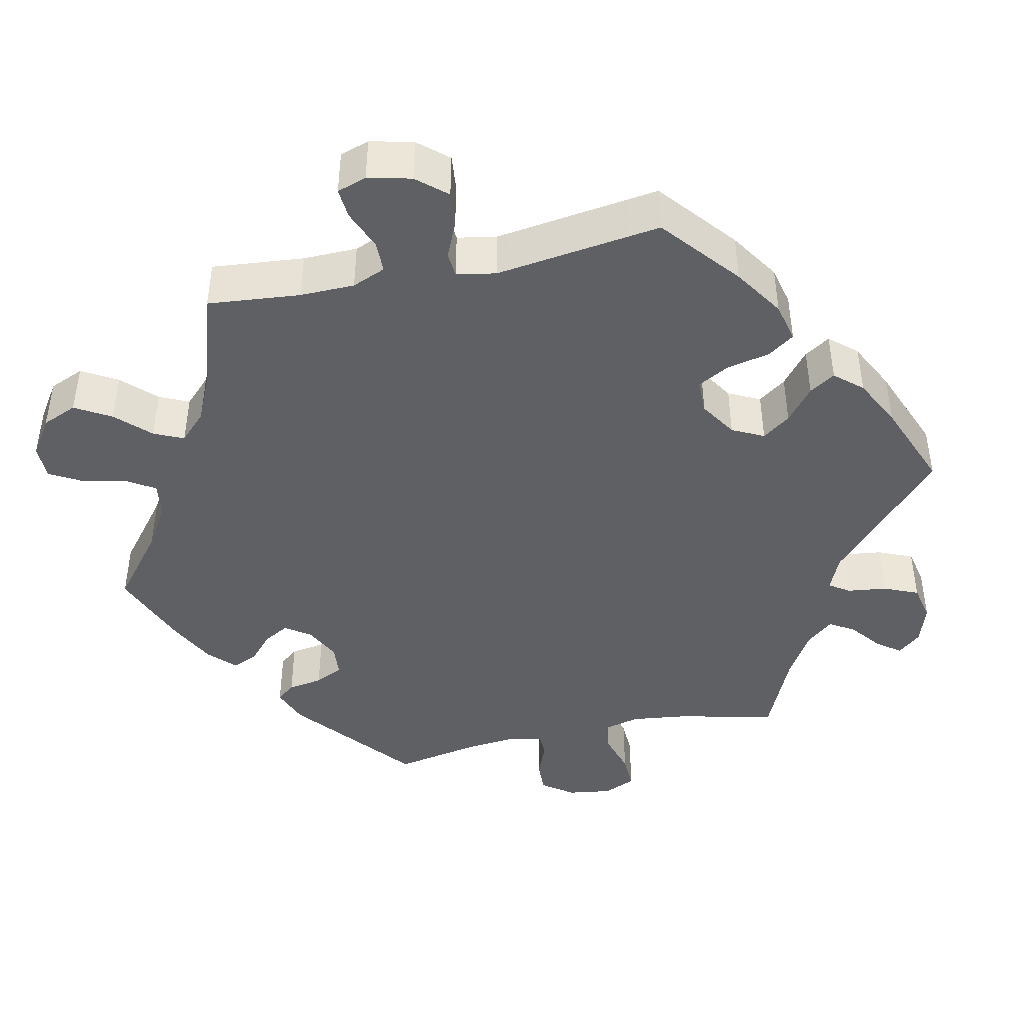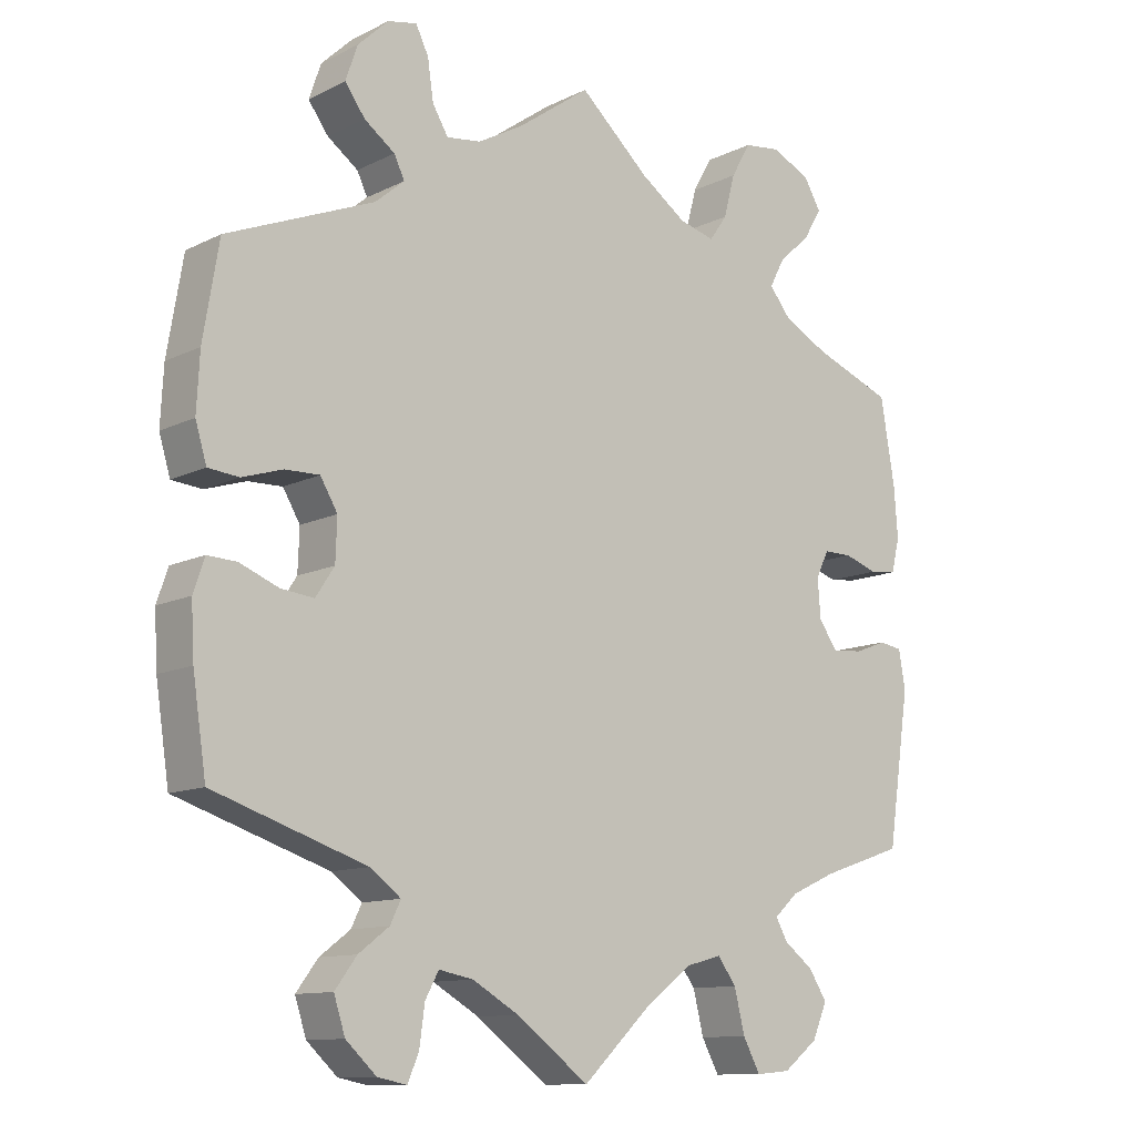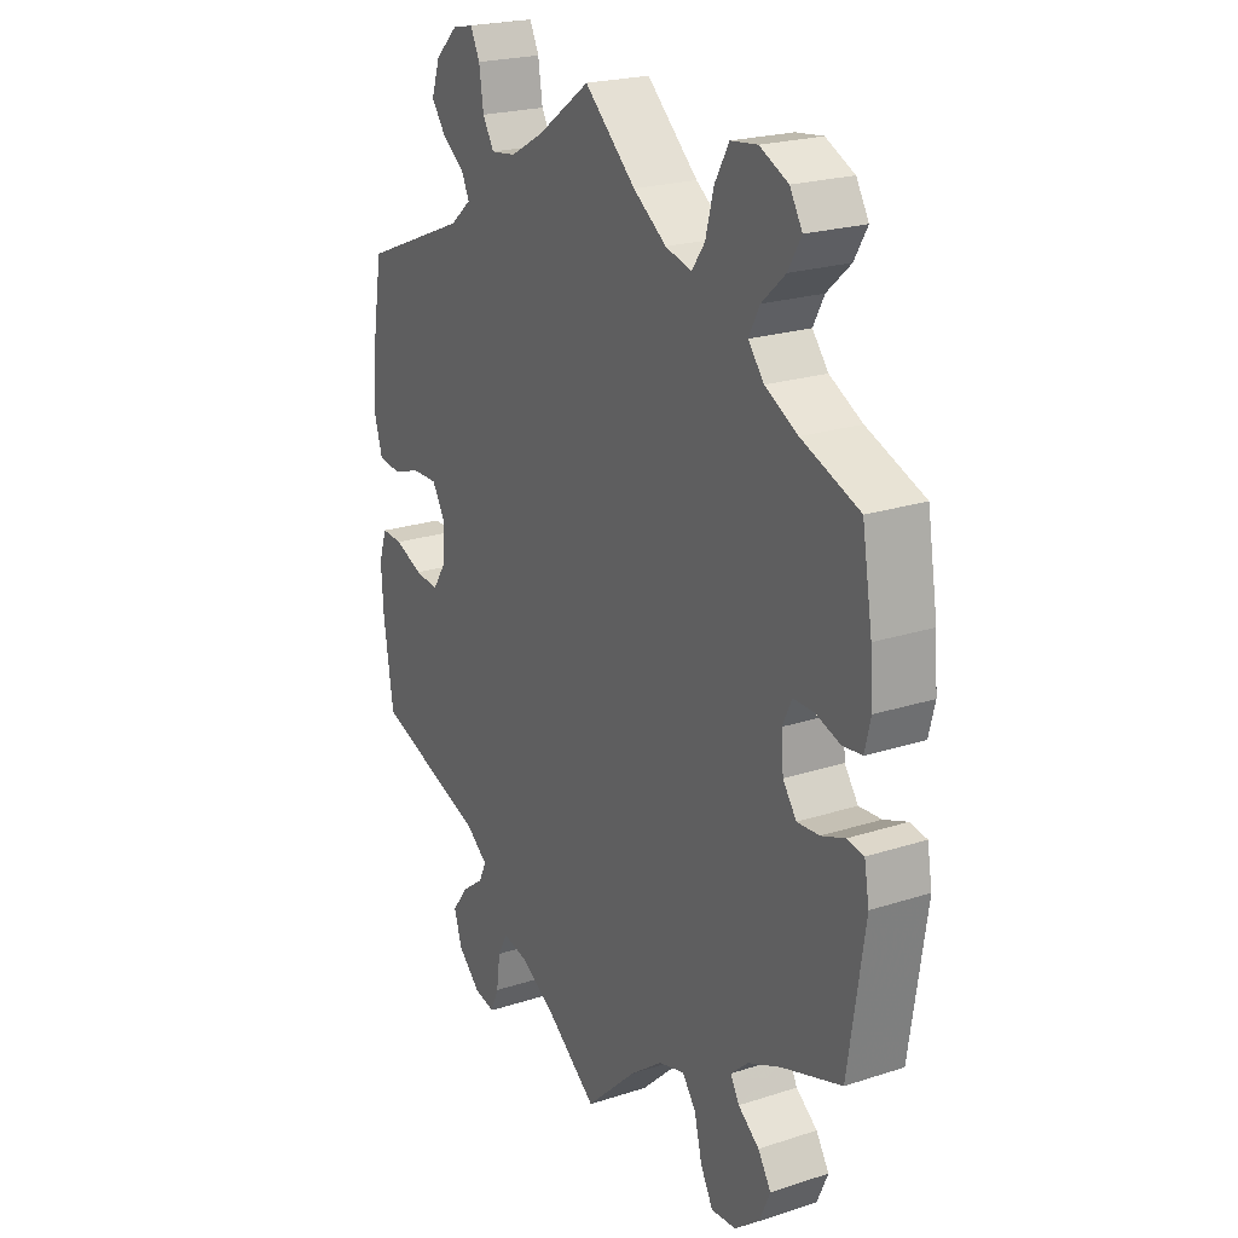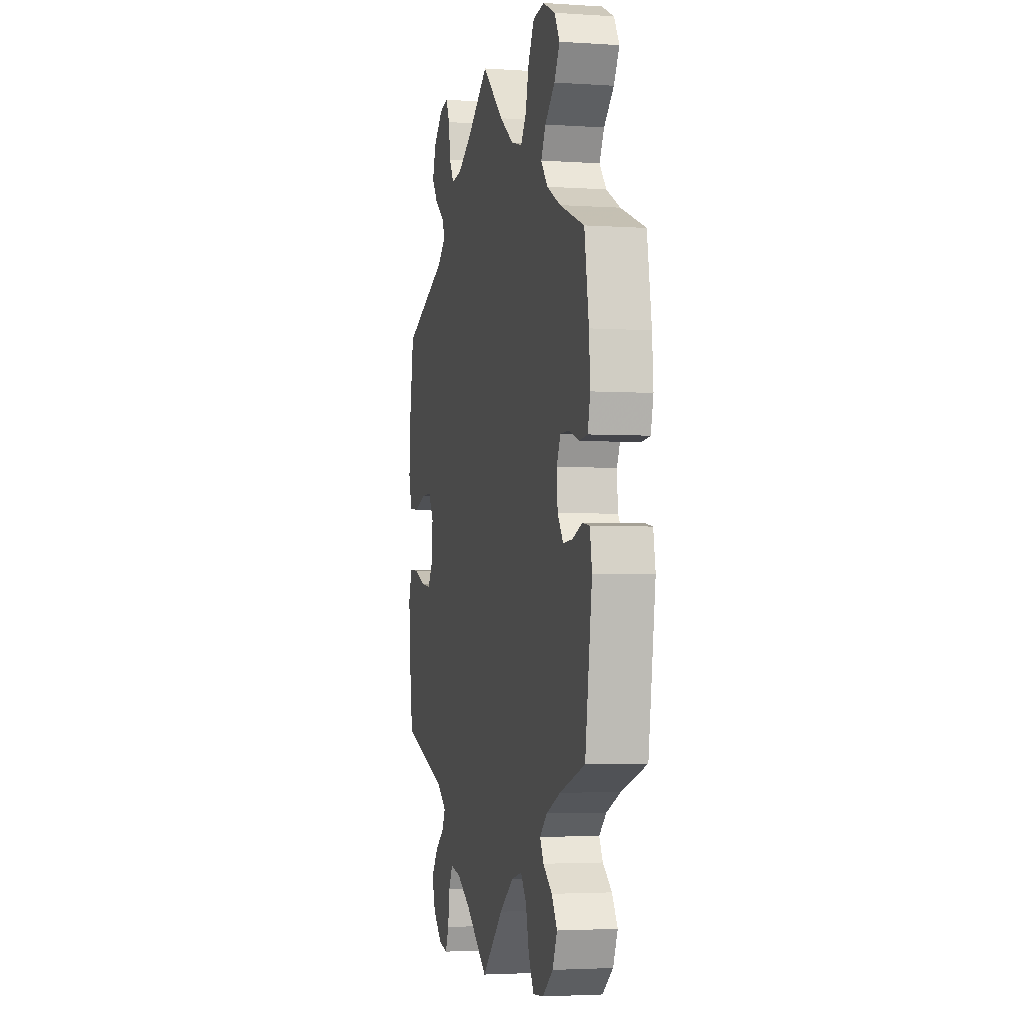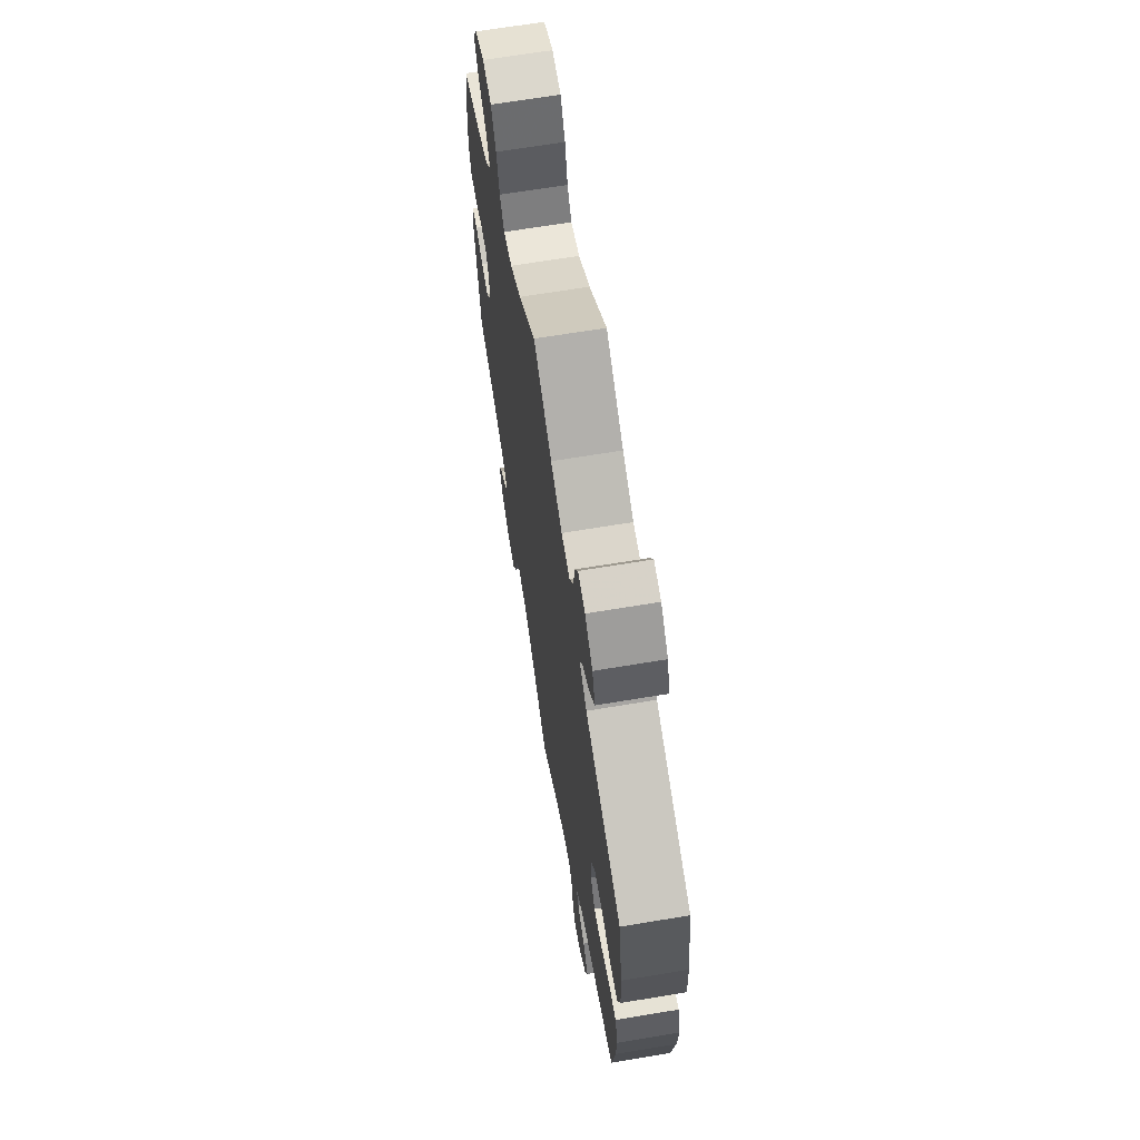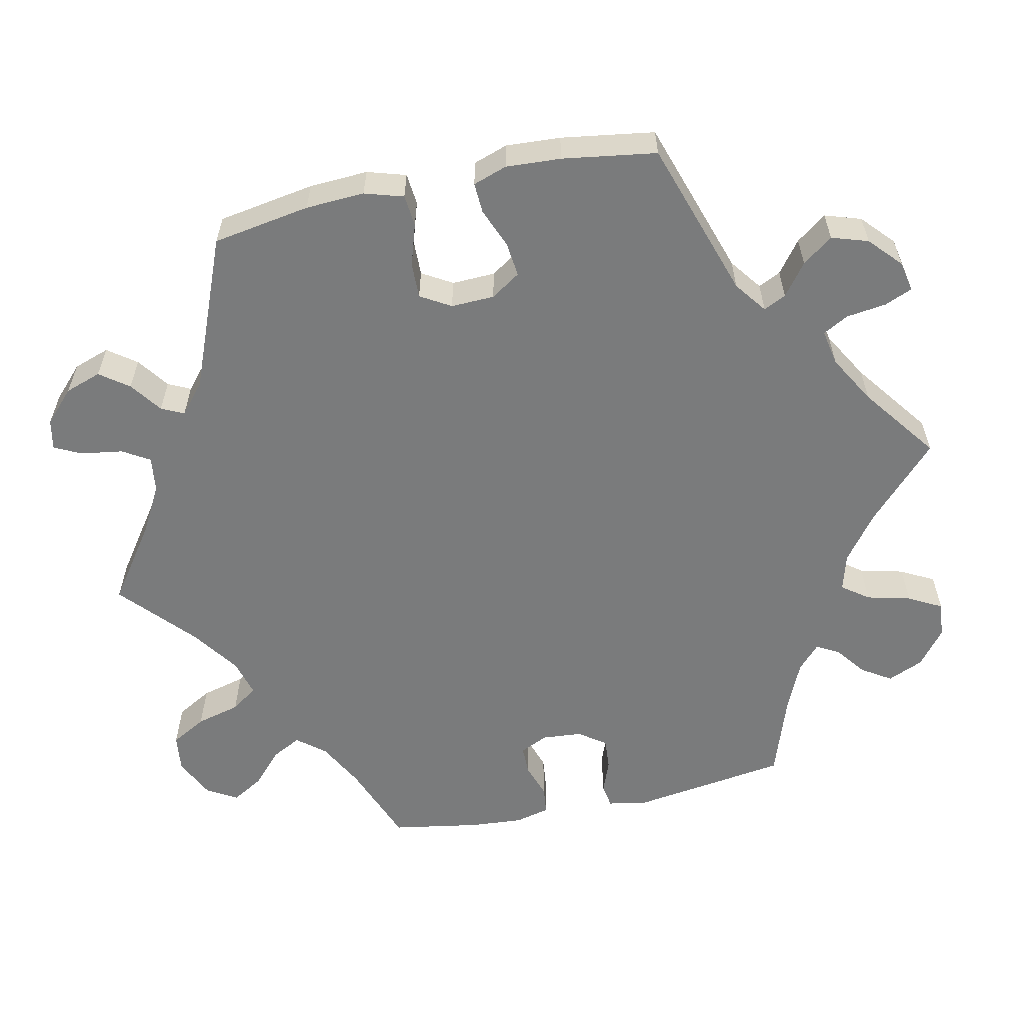
<metadata>
{"format":"obj","ext":"obj","renderer":"f3d","projection":"perspective","resolution":1024,"background":"white","views":[{"elev":-42.6,"azim":42.3,"up":"+Y"},{"elev":-11.5,"azim":139.8,"up":"+Z"},{"elev":22.2,"azim":-119.4,"up":"+Z"},{"elev":-3.1,"azim":-103.0,"up":"+Z"},{"elev":66.6,"azim":80.5,"up":"+Z"},{"elev":-58.3,"azim":102.0,"up":"+Y"}]}
</metadata>
<code>
v 0.297 0.07 -0.357
v 0.256 0.07 -0.388
v 0.27 0.07 -0.417
v 0.311 0.07 -0.448
v 0.34 0.07 -0.487
v 0.325 0.07 -0.534
v 0.284 0.07 -0.572
v 0.245 0.07 -0.58
v 0.23 0.07 -0.545
v 0.223 0.07 -0.493
v 0.205 0.07 -0.46
v 0.159 0.07 -0.469
v 0.097 0.07 -0.505
v 0 0.07 -0.578
v -0.094 0.07 -0.489
v -0.154 0.07 -0.444
v -0.202 0.07 -0.431
v -0.227 0.07 -0.465
v -0.241 0.07 -0.522
v -0.264 0.07 -0.565
v -0.31 0.07 -0.561
v -0.356 0.07 -0.525
v -0.376 0.07 -0.479
v -0.352 0.07 -0.441
v -0.313 0.07 -0.411
v -0.297 0.07 -0.382
v -0.329 0.07 -0.353
v -0.39 0.07 -0.326
v -0.5 0.07 -0.289
v -0.53 0.07 -0.087
v -0.521 0.07 -0.036
v -0.49 0.07 -0.031
v -0.447 0.07 -0.047
v -0.406 0.07 -0.05
v -0.381 0.07 -0.015
v -0.377 0.07 0.037
v -0.394 0.07 0.073
v -0.432 0.07 0.073
v -0.477 0.07 0.058
v -0.513 0.07 0.062
v -0.524 0.07 0.107
v -0.519 0.07 0.175
v -0.5 0.07 0.289
v -0.394 0.07 0.33
v -0.334 0.07 0.362
v -0.305 0.07 0.398
v -0.325 0.07 0.436
v -0.368 0.07 0.475
v -0.392 0.07 0.516
v -0.369 0.07 0.555
v -0.317 0.07 0.58
v -0.268 0.07 0.574
v -0.242 0.07 0.528
v -0.227 0.07 0.471
v -0.203 0.07 0.437
v -0.155 0.07 0.45
v -0.094 0.07 0.493
v 0 0.07 0.578
v 0.097 0.07 0.509
v 0.158 0.07 0.475
v 0.204 0.07 0.469
v 0.225 0.07 0.504
v 0.233 0.07 0.558
v 0.25 0.07 0.593
v 0.289 0.07 0.585
v 0.33 0.07 0.546
v 0.346 0.07 0.499
v 0.319 0.07 0.462
v 0.278 0.07 0.432
v 0.264 0.07 0.403
v 0.303 0.07 0.37
v 0.5 0.07 0.29
v 0.521 0.07 0.164
v 0.525 0.07 0.088
v 0.51 0.07 0.038
v 0.469 0.07 0.034
v 0.415 0.07 0.051
v 0.369 0.07 0.052
v 0.346 0.07 0.013
v 0.348 0.07 -0.043
v 0.373 0.07 -0.081
v 0.417 0.07 -0.076
v 0.469 0.07 -0.055
v 0.508 0.07 -0.053
v 0.523 0.07 -0.097
v 0.519 0.07 -0.168
v 0.501 0.07 -0.289
v 0.297 0 -0.357
v 0.256 0 -0.388
v 0.27 0 -0.417
v 0.311 0 -0.448
v 0.34 0 -0.487
v 0.325 0 -0.534
v 0.284 0 -0.572
v 0.245 0 -0.58
v 0.23 0 -0.545
v 0.223 0 -0.493
v 0.205 0 -0.46
v 0.159 0 -0.469
v 0.097 0 -0.505
v 0 0 -0.578
v -0.094 0 -0.489
v -0.154 0 -0.444
v -0.202 0 -0.431
v -0.227 0 -0.465
v -0.241 0 -0.522
v -0.264 0 -0.565
v -0.31 0 -0.561
v -0.356 0 -0.525
v -0.376 0 -0.479
v -0.352 0 -0.441
v -0.313 0 -0.411
v -0.297 0 -0.382
v -0.329 0 -0.353
v -0.39 0 -0.326
v -0.5 0 -0.289
v -0.53 0 -0.087
v -0.521 0 -0.036
v -0.49 0 -0.031
v -0.447 0 -0.047
v -0.406 0 -0.05
v -0.381 0 -0.015
v -0.377 0 0.037
v -0.394 0 0.073
v -0.432 0 0.073
v -0.477 0 0.058
v -0.513 0 0.062
v -0.524 0 0.107
v -0.519 0 0.175
v -0.5 0 0.289
v -0.394 0 0.33
v -0.334 0 0.362
v -0.305 0 0.398
v -0.325 0 0.436
v -0.368 0 0.475
v -0.392 0 0.516
v -0.369 0 0.555
v -0.317 0 0.58
v -0.268 0 0.574
v -0.242 0 0.528
v -0.227 0 0.471
v -0.203 0 0.437
v -0.155 0 0.45
v -0.094 0 0.493
v 0 0 0.578
v 0.097 0 0.509
v 0.158 0 0.475
v 0.204 0 0.469
v 0.225 0 0.504
v 0.233 0 0.558
v 0.25 0 0.593
v 0.289 0 0.585
v 0.33 0 0.546
v 0.346 0 0.499
v 0.319 0 0.462
v 0.278 0 0.432
v 0.264 0 0.403
v 0.303 0 0.37
v 0.5 0 0.29
v 0.521 0 0.164
v 0.525 0 0.088
v 0.51 0 0.038
v 0.469 0 0.034
v 0.415 0 0.051
v 0.369 0 0.052
v 0.346 0 0.013
v 0.348 0 -0.043
v 0.373 0 -0.081
v 0.417 0 -0.076
v 0.469 0 -0.055
v 0.508 0 -0.053
v 0.523 0 -0.097
v 0.519 0 -0.168
v 0.501 0 -0.289
f 86 87 1
f 85 86 1 2
f 82 83 84 85
f 81 82 85 2
f 80 81 2
f 79 80 2
f 74 75 76 77
f 74 77 78
f 71 72 73 74
f 70 71 74 78
f 66 67 68 69
f 66 69 70
f 65 66 70
f 62 63 64 65
f 61 62 65 70
f 60 61 70 78
f 57 58 59
f 56 57 59 60
f 55 56 60 78
f 51 52 53 54
f 51 54 55
f 50 51 55
f 47 48 49 50
f 46 47 50 55
f 45 46 55 78
f 41 42 43 44
f 38 39 40 41
f 37 38 41 44
f 36 37 44 45
f 30 31 32 33
f 28 29 30 33
f 27 28 33 34
f 26 27 34 35
f 22 23 24 25
f 22 25 26
f 21 22 26
f 18 19 20 21
f 17 18 21 26
f 16 17 26 35
f 13 14 15
f 12 13 15 16
f 11 12 16 35
f 7 8 9 10
f 7 10 11
f 6 7 11
f 3 4 5 6
f 2 3 6 11
f 79 2 11 35
f 45 78 79
f 35 36 45 79
f 88 174 173
f 89 88 173 172
f 172 171 170 169
f 89 172 169 168
f 89 168 167
f 89 167 166
f 164 163 162 161
f 165 164 161
f 161 160 159 158
f 165 161 158 157
f 156 155 154 153
f 157 156 153
f 157 153 152
f 152 151 150 149
f 157 152 149 148
f 165 157 148 147
f 146 145 144
f 147 146 144 143
f 165 147 143 142
f 141 140 139 138
f 142 141 138
f 142 138 137
f 137 136 135 134
f 142 137 134 133
f 165 142 133 132
f 131 130 129 128
f 128 127 126 125
f 131 128 125 124
f 132 131 124 123
f 120 119 118 117
f 120 117 116 115
f 121 120 115 114
f 122 121 114 113
f 112 111 110 109
f 113 112 109
f 113 109 108
f 108 107 106 105
f 113 108 105 104
f 122 113 104 103
f 102 101 100
f 103 102 100 99
f 122 103 99 98
f 97 96 95 94
f 98 97 94
f 98 94 93
f 93 92 91 90
f 98 93 90 89
f 122 98 89 166
f 166 165 132
f 166 132 123 122
f 1 88 89 2
f 2 89 90 3
f 3 90 91 4
f 4 91 92 5
f 5 92 93 6
f 6 93 94 7
f 7 94 95 8
f 8 95 96 9
f 9 96 97 10
f 10 97 98 11
f 11 98 99 12
f 12 99 100 13
f 13 100 101 14
f 14 101 102 15
f 15 102 103 16
f 16 103 104 17
f 17 104 105 18
f 18 105 106 19
f 19 106 107 20
f 20 107 108 21
f 21 108 109 22
f 22 109 110 23
f 23 110 111 24
f 24 111 112 25
f 25 112 113 26
f 26 113 114 27
f 27 114 115 28
f 28 115 116 29
f 29 116 117 30
f 30 117 118 31
f 31 118 119 32
f 32 119 120 33
f 33 120 121 34
f 34 121 122 35
f 35 122 123 36
f 36 123 124 37
f 37 124 125 38
f 38 125 126 39
f 39 126 127 40
f 40 127 128 41
f 41 128 129 42
f 42 129 130 43
f 43 130 131 44
f 44 131 132 45
f 45 132 133 46
f 46 133 134 47
f 47 134 135 48
f 48 135 136 49
f 49 136 137 50
f 50 137 138 51
f 51 138 139 52
f 52 139 140 53
f 53 140 141 54
f 54 141 142 55
f 55 142 143 56
f 56 143 144 57
f 57 144 145 58
f 58 145 146 59
f 59 146 147 60
f 60 147 148 61
f 61 148 149 62
f 62 149 150 63
f 63 150 151 64
f 64 151 152 65
f 65 152 153 66
f 66 153 154 67
f 67 154 155 68
f 68 155 156 69
f 69 156 157 70
f 70 157 158 71
f 71 158 159 72
f 72 159 160 73
f 73 160 161 74
f 74 161 162 75
f 75 162 163 76
f 76 163 164 77
f 77 164 165 78
f 78 165 166 79
f 79 166 167 80
f 80 167 168 81
f 81 168 169 82
f 82 169 170 83
f 83 170 171 84
f 84 171 172 85
f 85 172 173 86
f 86 173 174 87
f 87 174 88 1

</code>
